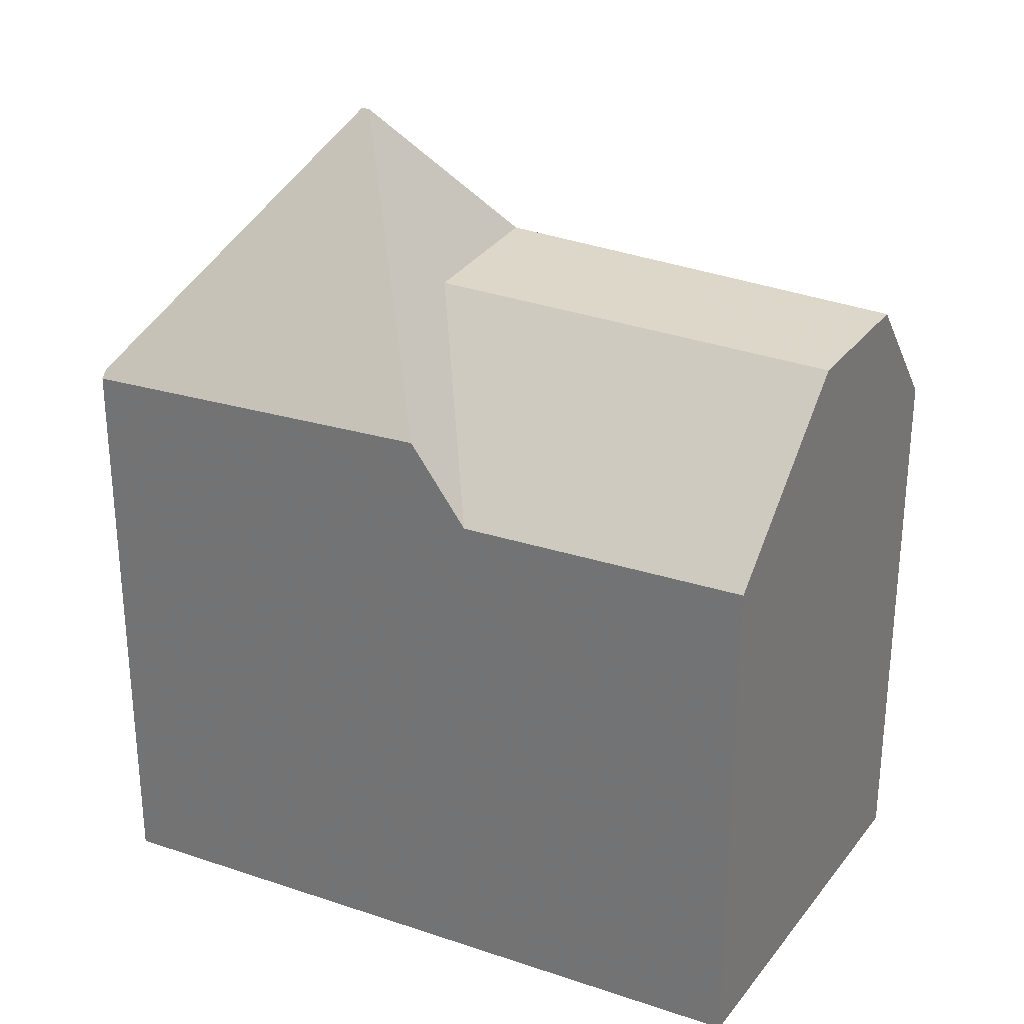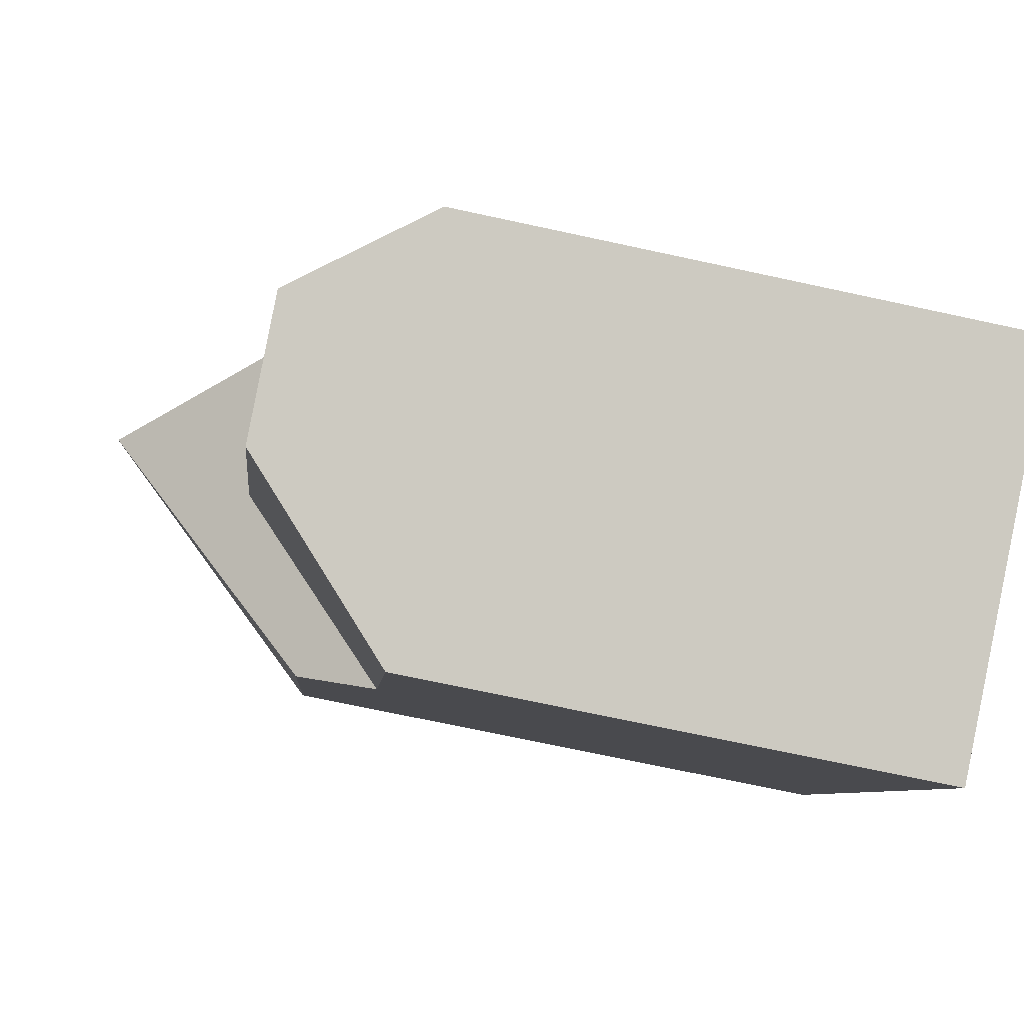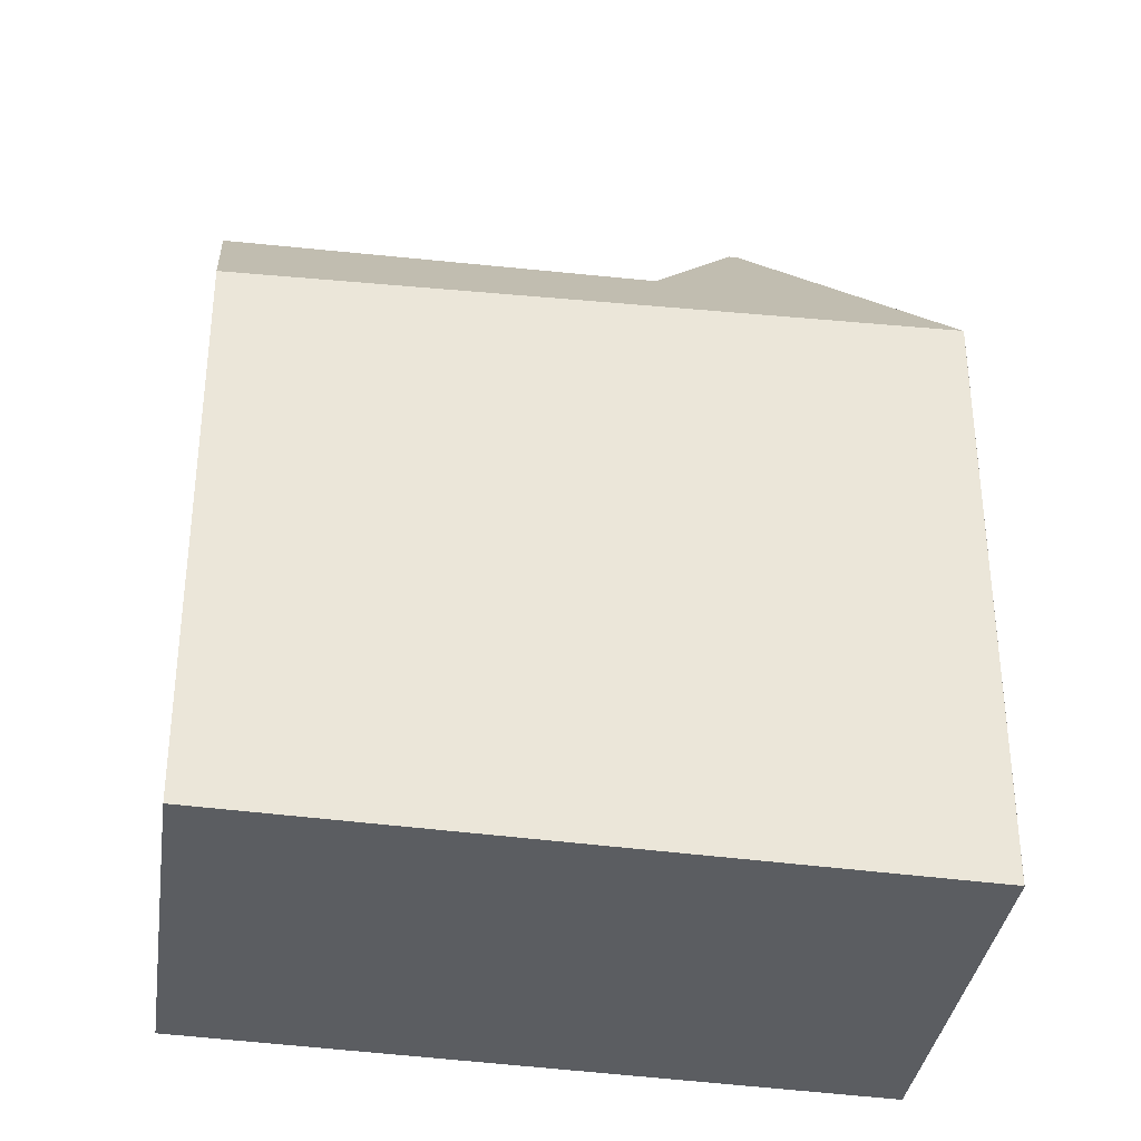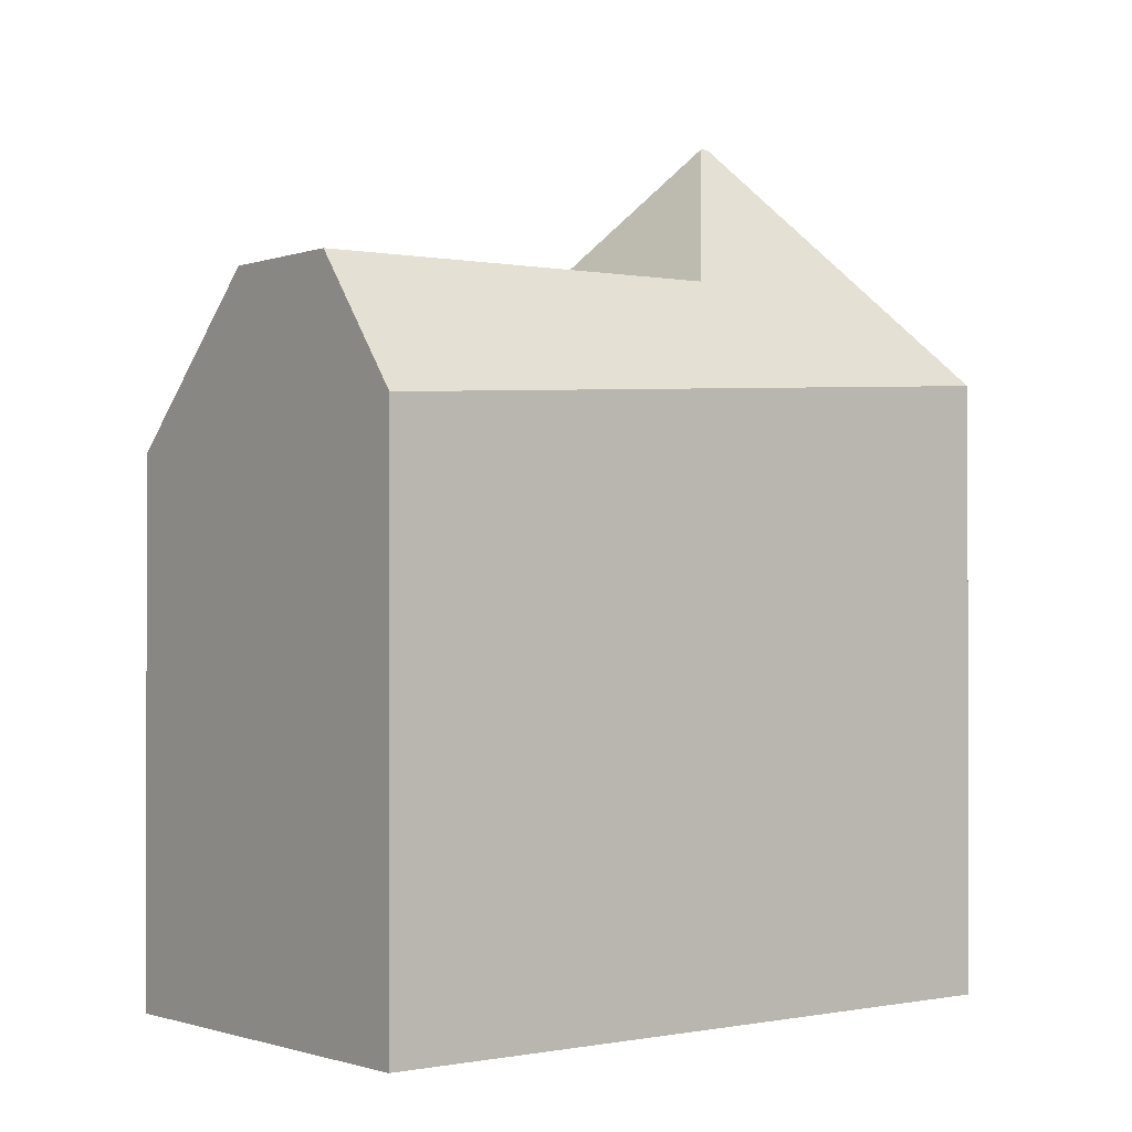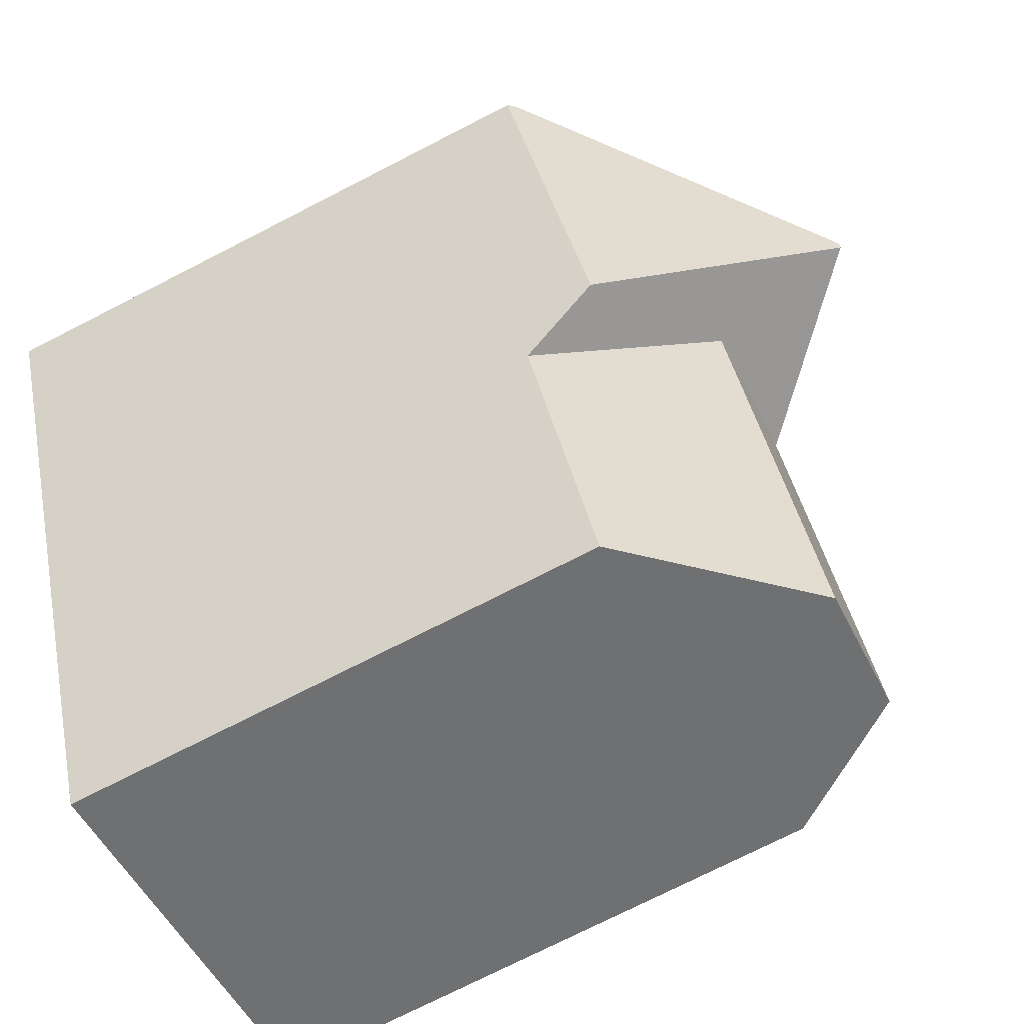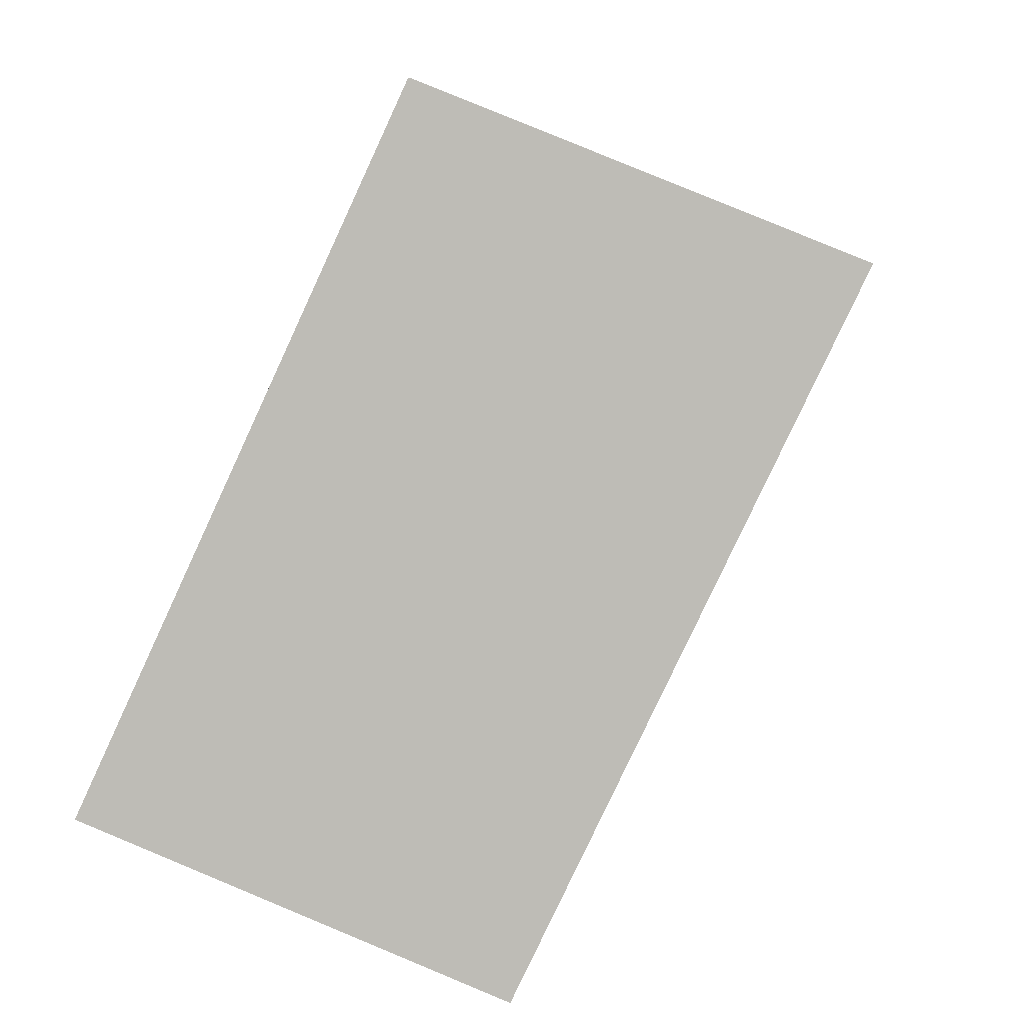
<metadata>
{"format":"obj","ext":"obj","renderer":"f3d","projection":"perspective","resolution":1024,"background":"white","views":[{"elev":29.9,"azim":-38.0,"up":"+Z"},{"elev":-71.7,"azim":77.8,"up":"+Y"},{"elev":-35.4,"azim":103.9,"up":"+Z"},{"elev":-1.0,"azim":74.7,"up":"+Z"},{"elev":-74.1,"azim":-62.9,"up":"+Y"},{"elev":3.9,"azim":-174.5,"up":"+Y"}]}
</metadata>
<code>
v -353.6 -1120 7.692
v -359 -1122 7.261
v -357.8 -1111 8.271
v -357.8 -1111 8.279
v -363.2 -1113 8.177
v -355 -1120 9.472
v -356.8 -1121 9.465
v -357.2 -1115 9.516
v -359.2 -1116 9.507
v -355 -1120 9.472
v -356.8 -1121 9.465
v -358.3 -1112 9.539
v -357.2 -1115 9.516
v -357.7 -1111 8.286
v -360.4 -1113 9.53
v -358.9 -1113 10.74
v -362.1 -1113 8.277
v -358.3 -1115 10.7
v -360.7 -1118 7.21
v -359.2 -1116 9.507
v -358.3 -1112 9.539
v -357.7 -1111 8.286
v -359.3 -1114 11.62
v -361.7 -1113 9.525
v -358.9 -1113 10.74
v -363.1 -1113 8.278
v -357.2 -1115 9.516
v -355.7 -1115 7.984
v -358.3 -1115 10.7
v -359.2 -1116 9.507
v -359.3 -1114 11.62
v -360.4 -1116 9.501
v -360.7 -1118 7.21
v -361 -1118 8.327
v -361.7 -1113 9.525
v -359.3 -1114 11.62
v -363.1 -1113 8.278
v -359.3 -1114 11.62
v -359.3 -1114 11.62
v -361 -1118 8.327
v -360.4 -1116 9.501
v -359.3 -1114 11.62
v -356.5 -1115 8.791
v -354.1 -1120 8.369
v -358.1 -1112 9.094
v -358.4 -1111 8.272
v -358.1 -1112 9.094
v -363 -1113 8.338
v -363 -1113 8.338
v -357.8 -1111 8.331
v -358.4 -1111 8.332
v -363.2 -1113 8.178
v -362 -1113 8.336
v -357.8 -1111 8.331
v -357.7 -1111 8.284
v -360.7 -1118 7.217
v -361 -1118 8.335
v -360.7 -1118 7.217
v -361 -1118 8.335
v -363.2 -1113 8.187
v -358.9 -1122 7.269
v -363.2 -1113 8.186
v -356.9 -1115 9.265
v -354.5 -1120 8.818
v -358.3 -1112 9.518
v -358.3 -1112 9.518
v -358.7 -1111 8.332
v -358.7 -1111 8.272
v -355 -1120 9.473
v -354.5 -1120 8.822
v -355 -1120 9.473
v -356.8 -1121 9.465
v -356.8 -1121 9.465
v -359 -1122 7.268
v -354.2 -1120 8.373
v -353.7 -1120 7.695
v -359 -1122 7.261
v -354.1 -1120 8.369
v -353.6 -1120 7.692
v -353.6 -1120 -8.882e-16
v -354.1 -1120 0
v -359 -1122 7.261
v -359 -1122 7.261
v -359 -1122 8.882e-16
v -359 -1122 8.882e-16
v -357.8 -1111 8.279
v -357.8 -1111 8.271
v -357.8 -1111 1.776e-15
v -357.8 -1111 0
v -357.7 -1111 8.286
v -357.8 -1111 8.279
v -357.8 -1111 0
v -357.7 -1111 -1.776e-15
v -363.2 -1113 8.186
v -363.2 -1113 8.177
v -363.2 -1113 0
v -363.2 -1113 0
v -356.8 -1121 9.465
v -355 -1120 9.472
v -355 -1120 0
v -356.8 -1121 0
v -358.9 -1122 7.269
v -356.8 -1121 9.465
v -356.8 -1121 0
v -358.9 -1122 -8.882e-16
v -358.7 -1111 8.272
v -362.1 -1113 8.277
v -362.1 -1113 0
v -358.7 -1111 0
v -361 -1118 8.327
v -360.7 -1118 7.21
v -360.7 -1118 -8.882e-16
v -361 -1118 0
v -357.7 -1111 8.284
v -357.7 -1111 8.286
v -357.7 -1111 -1.776e-15
v -357.7 -1111 0
v -353.7 -1120 7.695
v -355.7 -1115 7.984
v -355.7 -1115 0
v -353.7 -1120 0
v -363.2 -1113 8.178
v -361 -1118 8.327
v -361 -1118 0
v -363.2 -1113 0
v -362.1 -1113 8.277
v -363.1 -1113 8.278
v -363.1 -1113 0
v -362.1 -1113 0
v -354.5 -1120 8.818
v -354.1 -1120 8.369
v -354.1 -1120 0
v -354.5 -1120 0
v -357.8 -1111 8.271
v -358.4 -1111 8.272
v -358.4 -1111 0
v -357.8 -1111 1.776e-15
v -363.2 -1113 8.177
v -363.2 -1113 8.178
v -363.2 -1113 0
v -363.2 -1113 0
v -355.7 -1115 7.984
v -357.7 -1111 8.284
v -357.7 -1111 0
v -355.7 -1115 0
v -359 -1122 7.261
v -358.9 -1122 7.269
v -358.9 -1122 -8.882e-16
v -359 -1122 8.882e-16
v -363.1 -1113 8.278
v -363.2 -1113 8.186
v -363.2 -1113 0
v -363.1 -1113 0
v -355 -1120 9.472
v -354.5 -1120 8.818
v -354.5 -1120 0
v -355 -1120 0
v -358.4 -1111 8.272
v -358.7 -1111 8.272
v -358.7 -1111 0
v -358.4 -1111 0
v -353.6 -1120 7.692
v -353.7 -1120 7.695
v -353.7 -1120 0
v -353.6 -1120 -8.882e-16
v -360.7 -1118 7.21
v -359 -1122 7.261
v -359 -1122 8.882e-16
v -360.7 -1118 -8.882e-16
v -357.8 -1111 0
v -357.8 -1111 0
v -353.6 -1120 0
v -359 -1122 0
v -363.2 -1113 0
f 70 64 10 69
f 72 9 8 71
f 18 13 20
f 15 12 16
f 50 45 51
f 56 19 40 57
f 39 18 20 41
f 32 24 23 31
f 60 49 24 32 59
f 63 27 21 65
f 29 25 21 27
f 42 25 29 38
f 74 58 30 73
f 35 15 16 36
f 53 15 35 48
f 76 1 44 75
f 67 51 45 66
f 54 22 55
f 51 46 3 4 14 50
f 62 26 49 60
f 48 37 17 53
f 68 46 51 67
f 55 28 43 47 54
f 57 41 20 56
f 59 34 52 60
f 77 33 58 74
f 60 52 5 62
f 75 44 64 70
f 65 47 43 63
f 66 12 15 53 67
f 67 53 17 68
f 69 27 63 70
f 71 6 7 72
f 73 11 61 74
f 75 43 28 76
f 74 61 2 77
f 70 63 43 75
f 79 80 81 78
f 83 84 85 82
f 87 88 89 86
f 91 92 93 90
f 95 96 97 94
f 99 100 101 98
f 103 104 105 102
f 107 108 109 106
f 111 112 113 110
f 115 116 117 114
f 119 120 121 118
f 123 124 125 122
f 127 128 129 126
f 131 132 133 130
f 135 136 137 134
f 139 140 141 138
f 143 144 145 142
f 147 148 149 146
f 151 152 153 150
f 155 156 157 154
f 159 160 161 158
f 163 164 165 162
f 167 168 169 166
f 171 172 173 174 170

</code>
